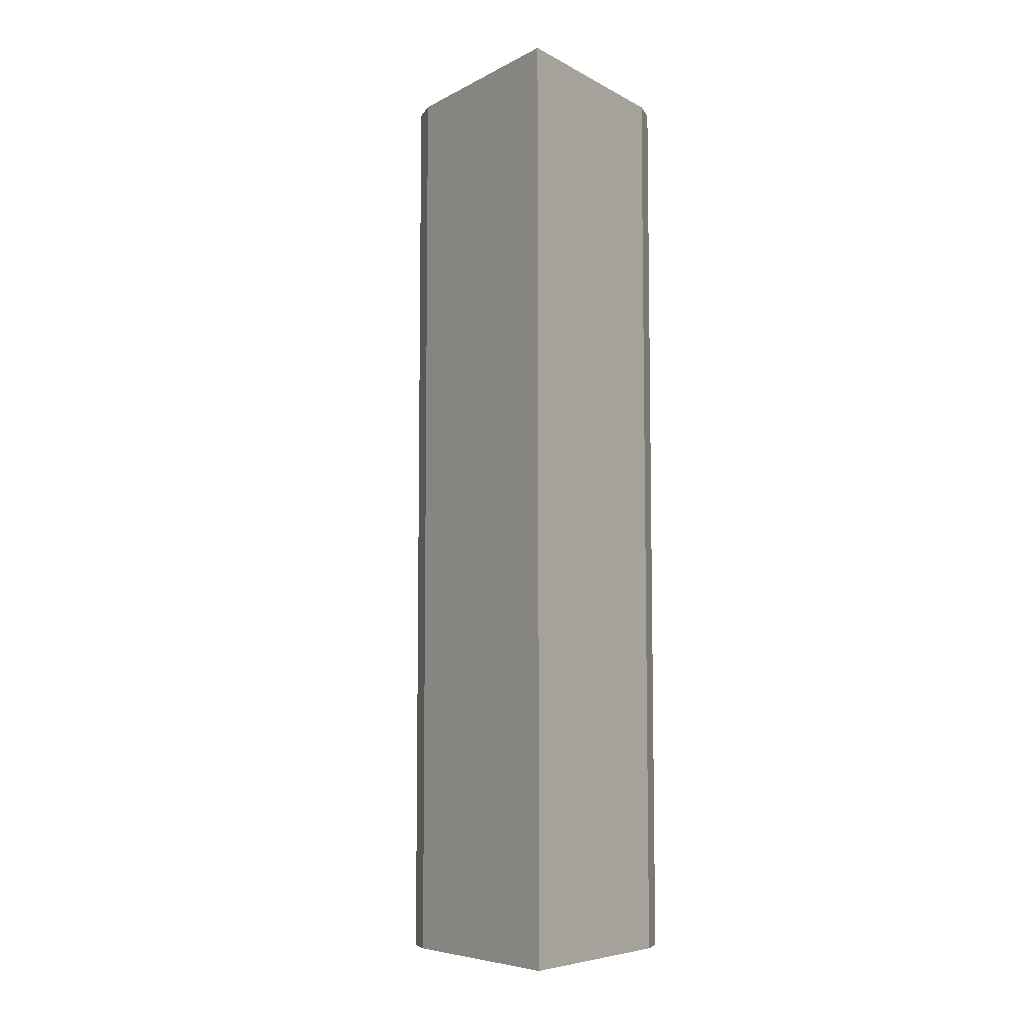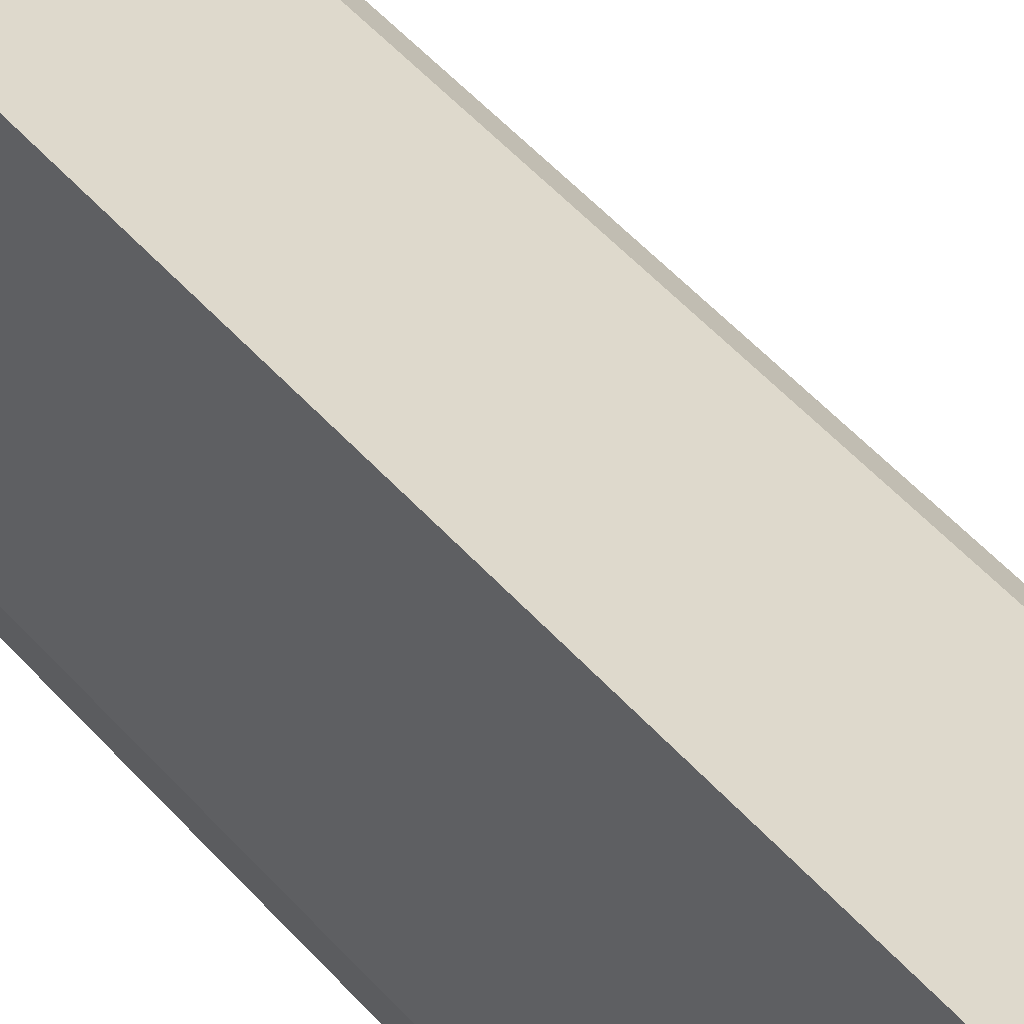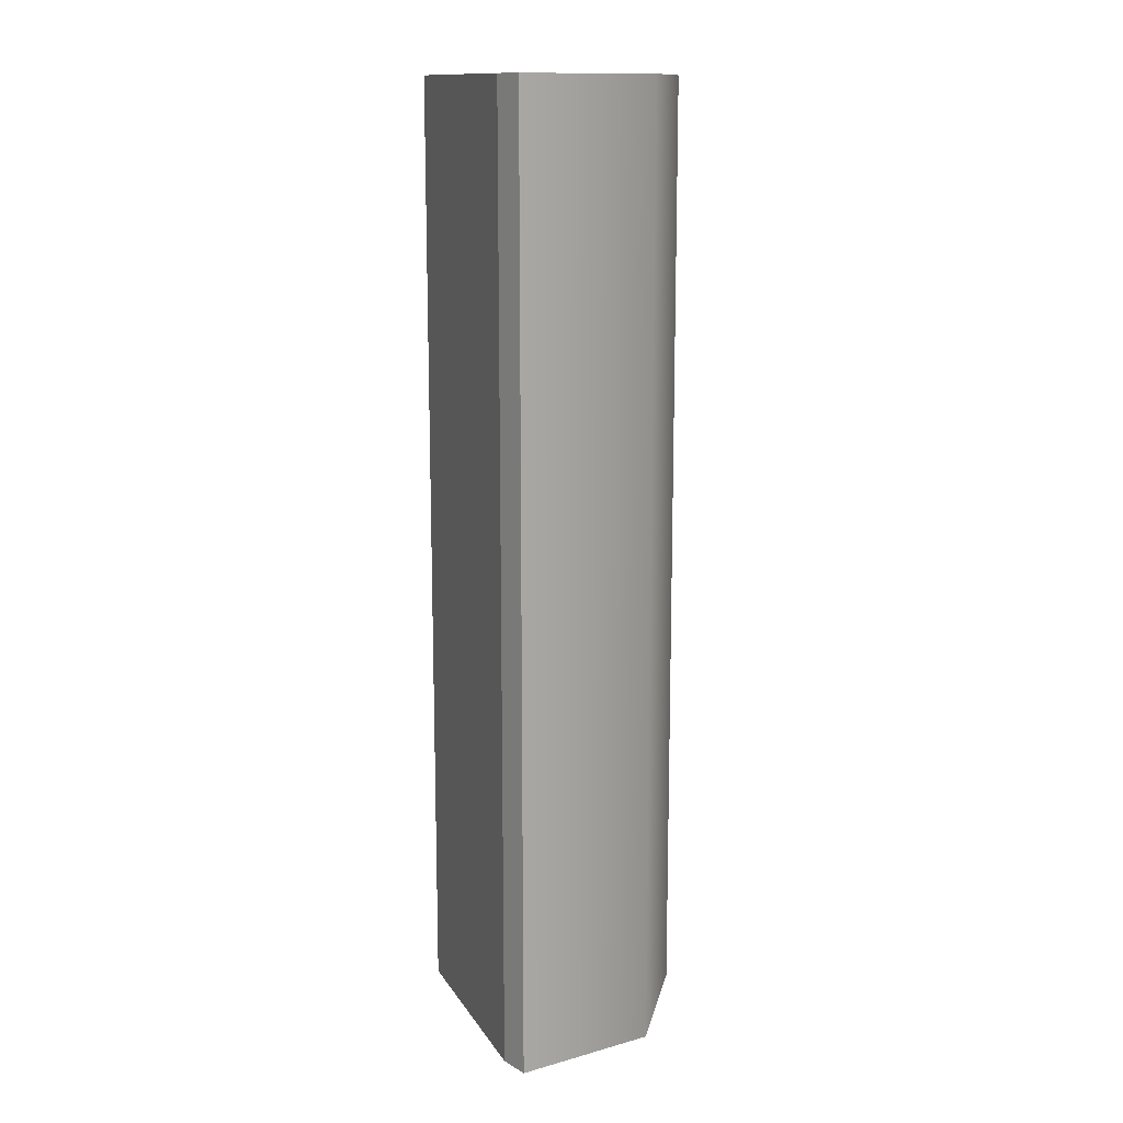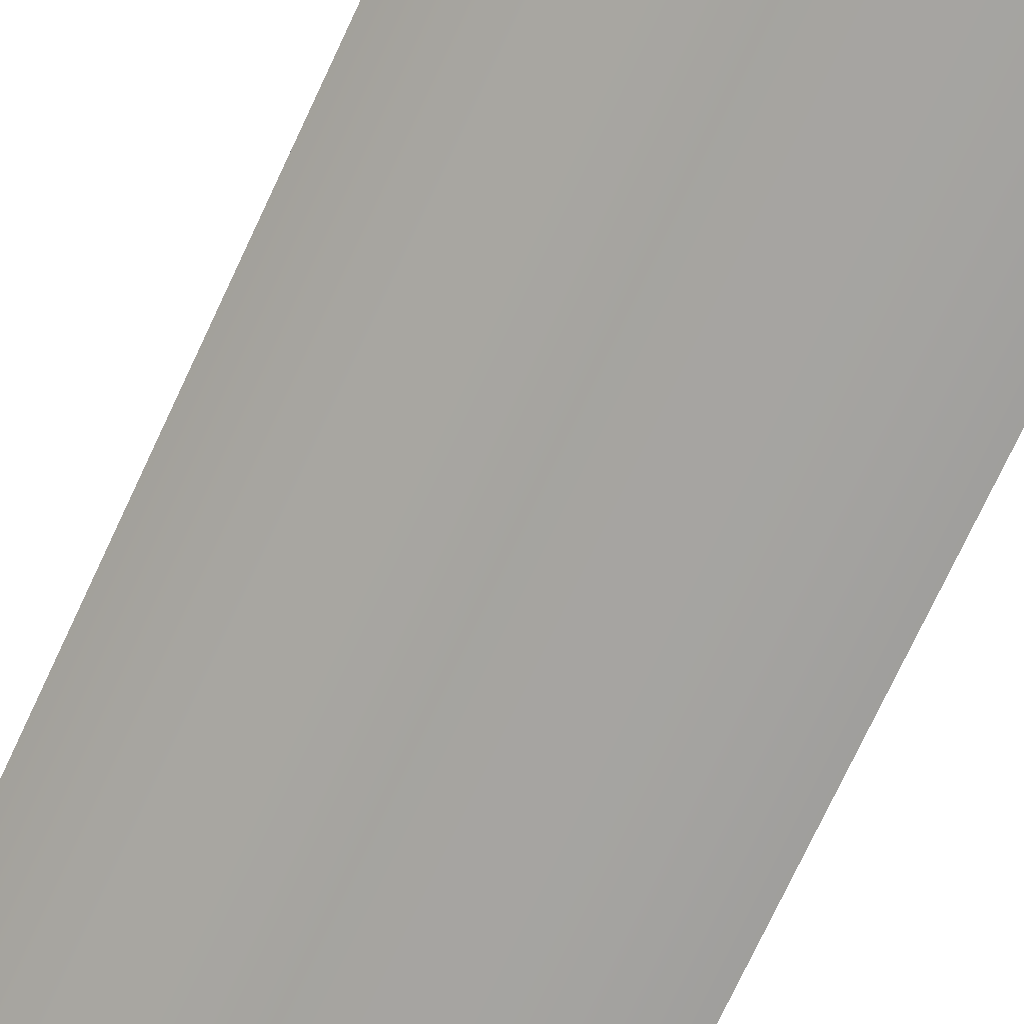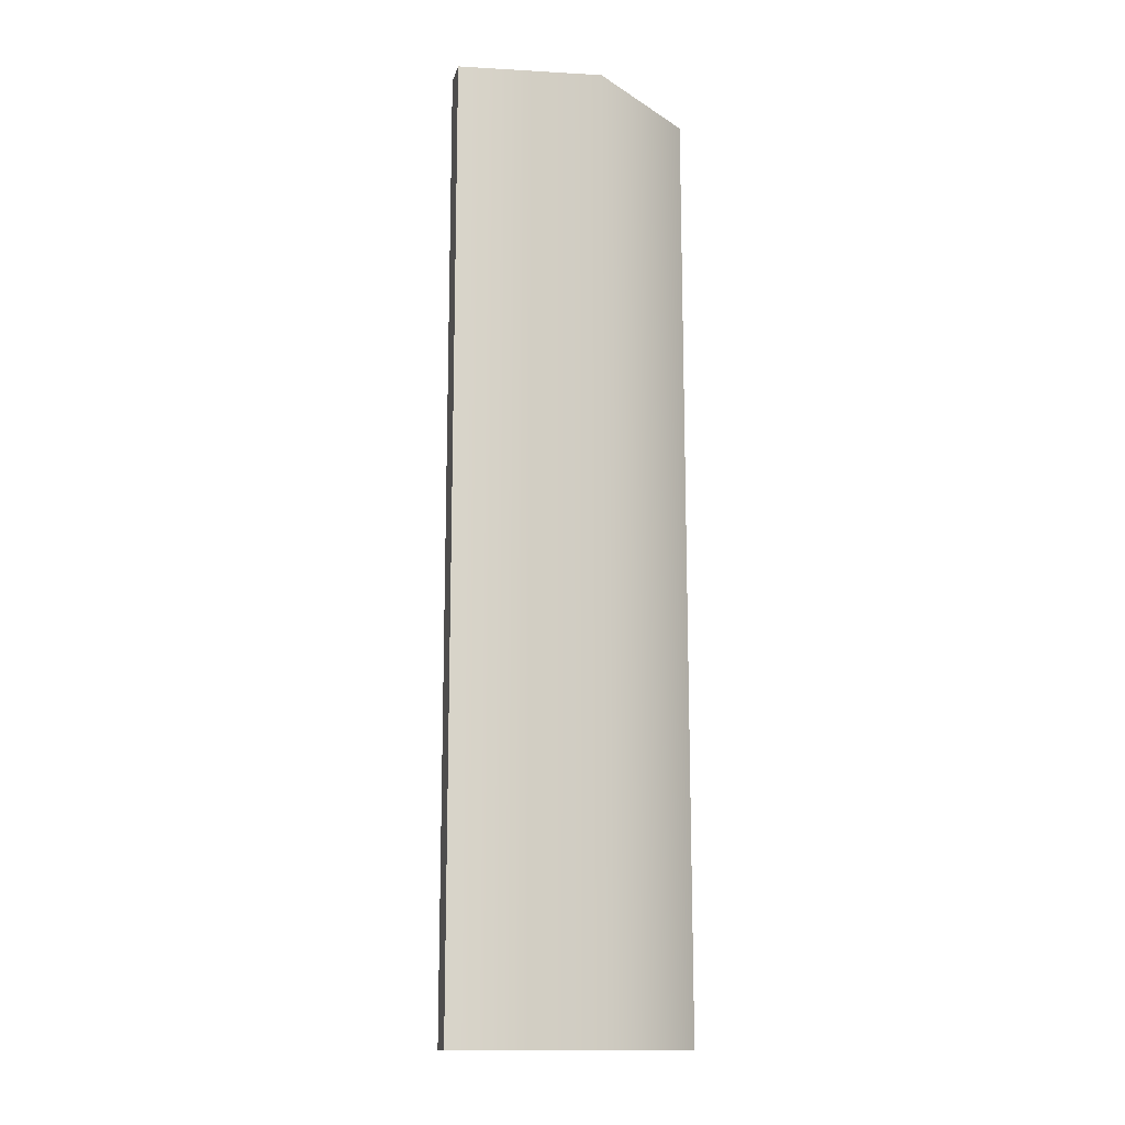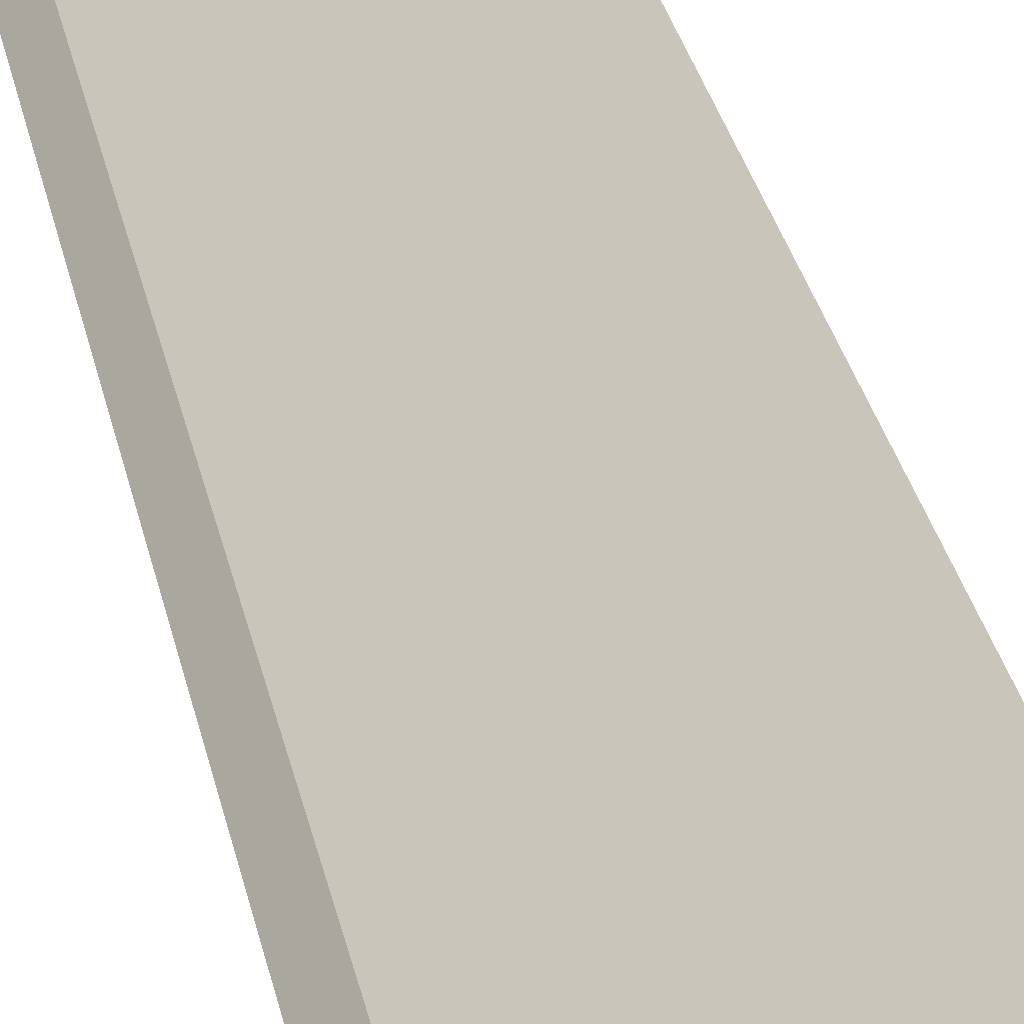
<metadata>
{"format":"obj","ext":"obj","renderer":"f3d","projection":"perspective","resolution":1024,"background":"white","views":[{"elev":-6.9,"azim":-156.7,"up":"+Z"},{"elev":52.8,"azim":-40.5,"up":"+Y"},{"elev":13.5,"azim":-31.8,"up":"+Z"},{"elev":-71.1,"azim":155.3,"up":"+Y"},{"elev":-14.2,"azim":-7.0,"up":"+Z"},{"elev":31.2,"azim":168.4,"up":"+Y"}]}
</metadata>
<code>
v -6.816 15.69 60.68
v 16.82 0.8106 60.68
v -12.07 -11.74 60.68
v 16.82 0.8106 -60.68
v -12.07 -11.74 -60.68
v -6.816 15.69 -60.68
v 19.44 -2.254 60.68
v -11.62 -15.75 60.68
v -11.62 -15.75 -60.68
v 19.44 -2.254 -60.68
v 5.282 -12.16 60.68
v 6.816 -15.69 60.68
v 6.816 -15.69 -60.68
v 5.282 -12.16 -60.68
f 1 3 11 2
f 7 12 13 10
f 4 14 5 6
f 1 6 5 3
f 6 1 2 4
f 2 11 12 7
f 3 5 9 8
f 14 4 10 13
f 4 2 7 10
f 11 3 8 12
f 13 12 8 9
f 5 14 13 9

</code>
